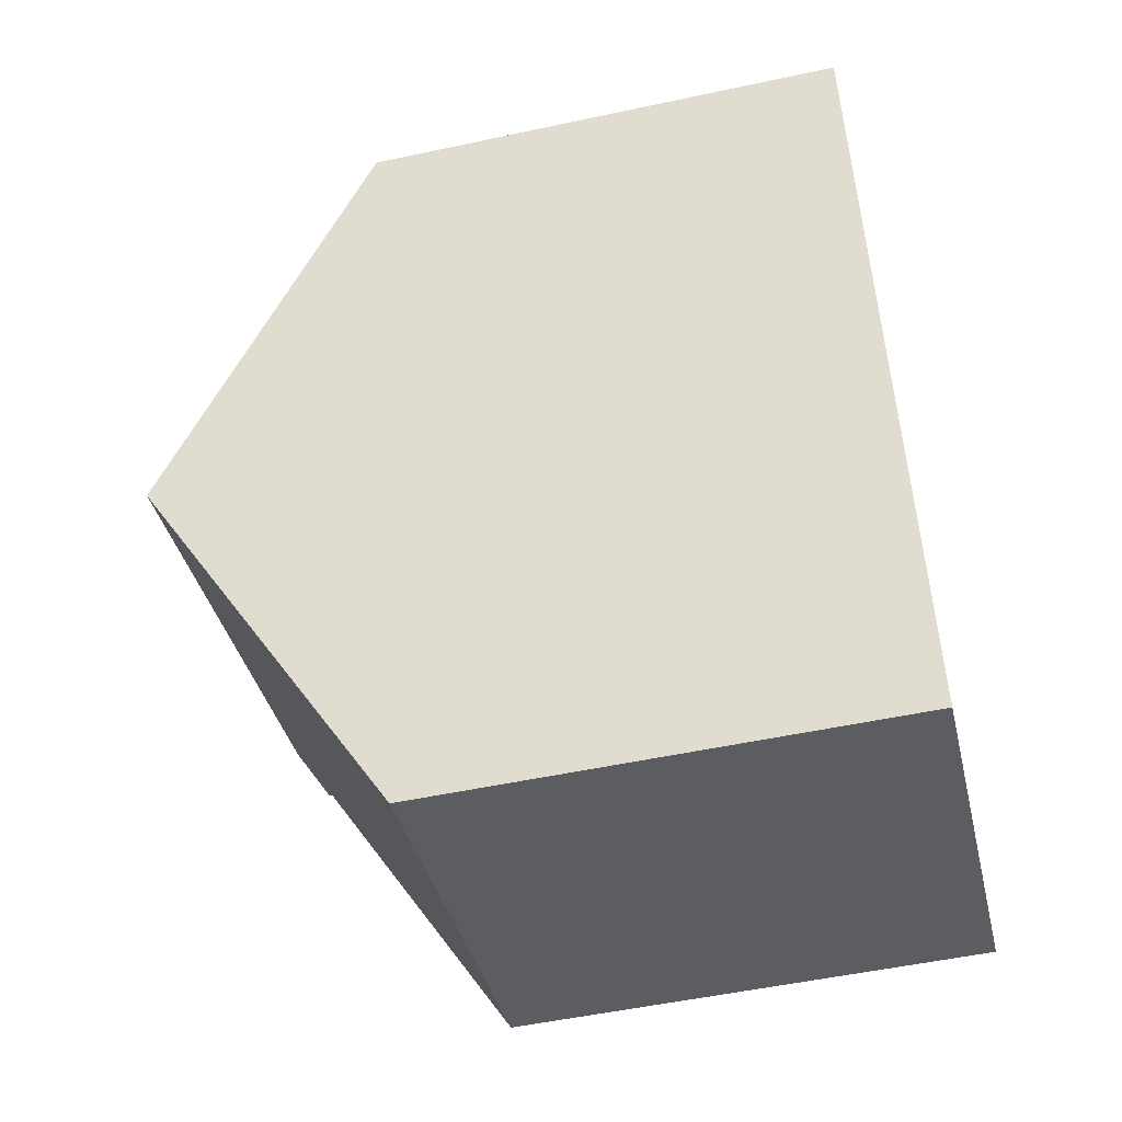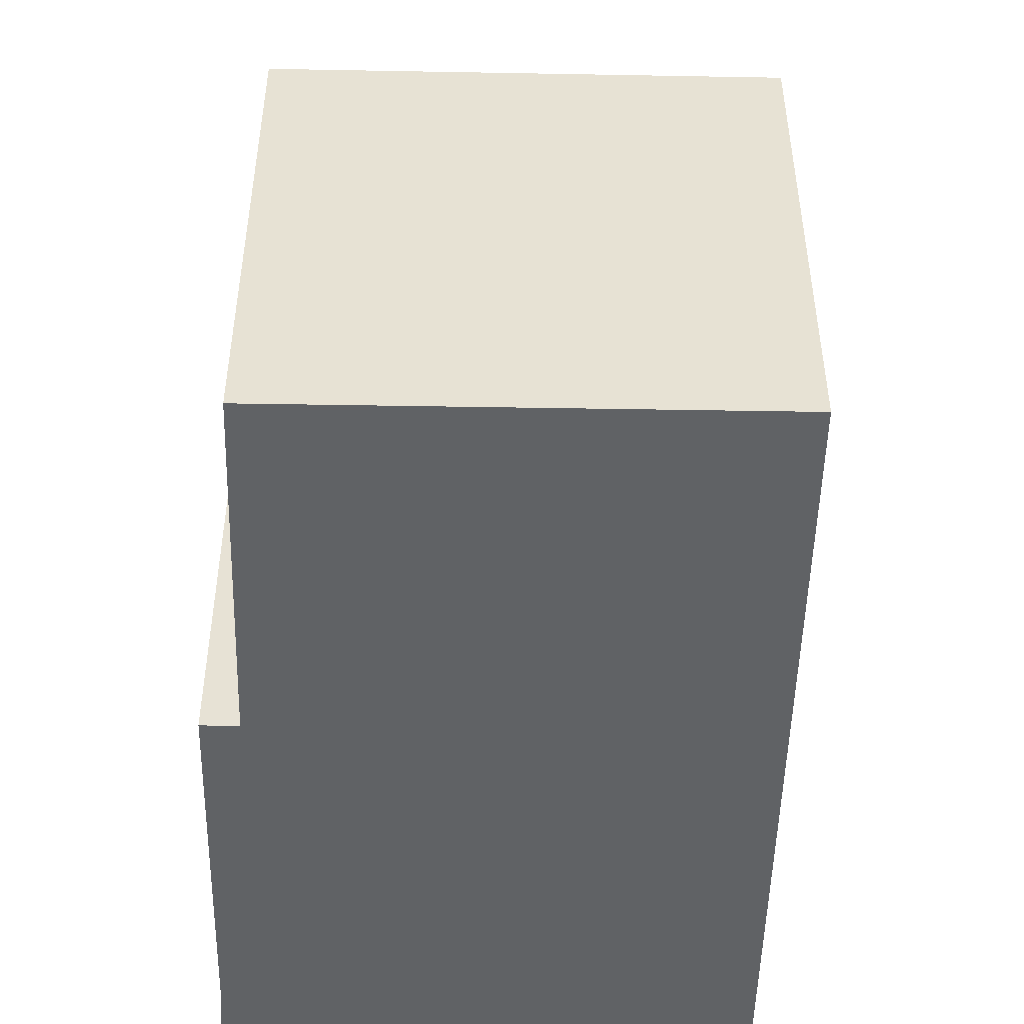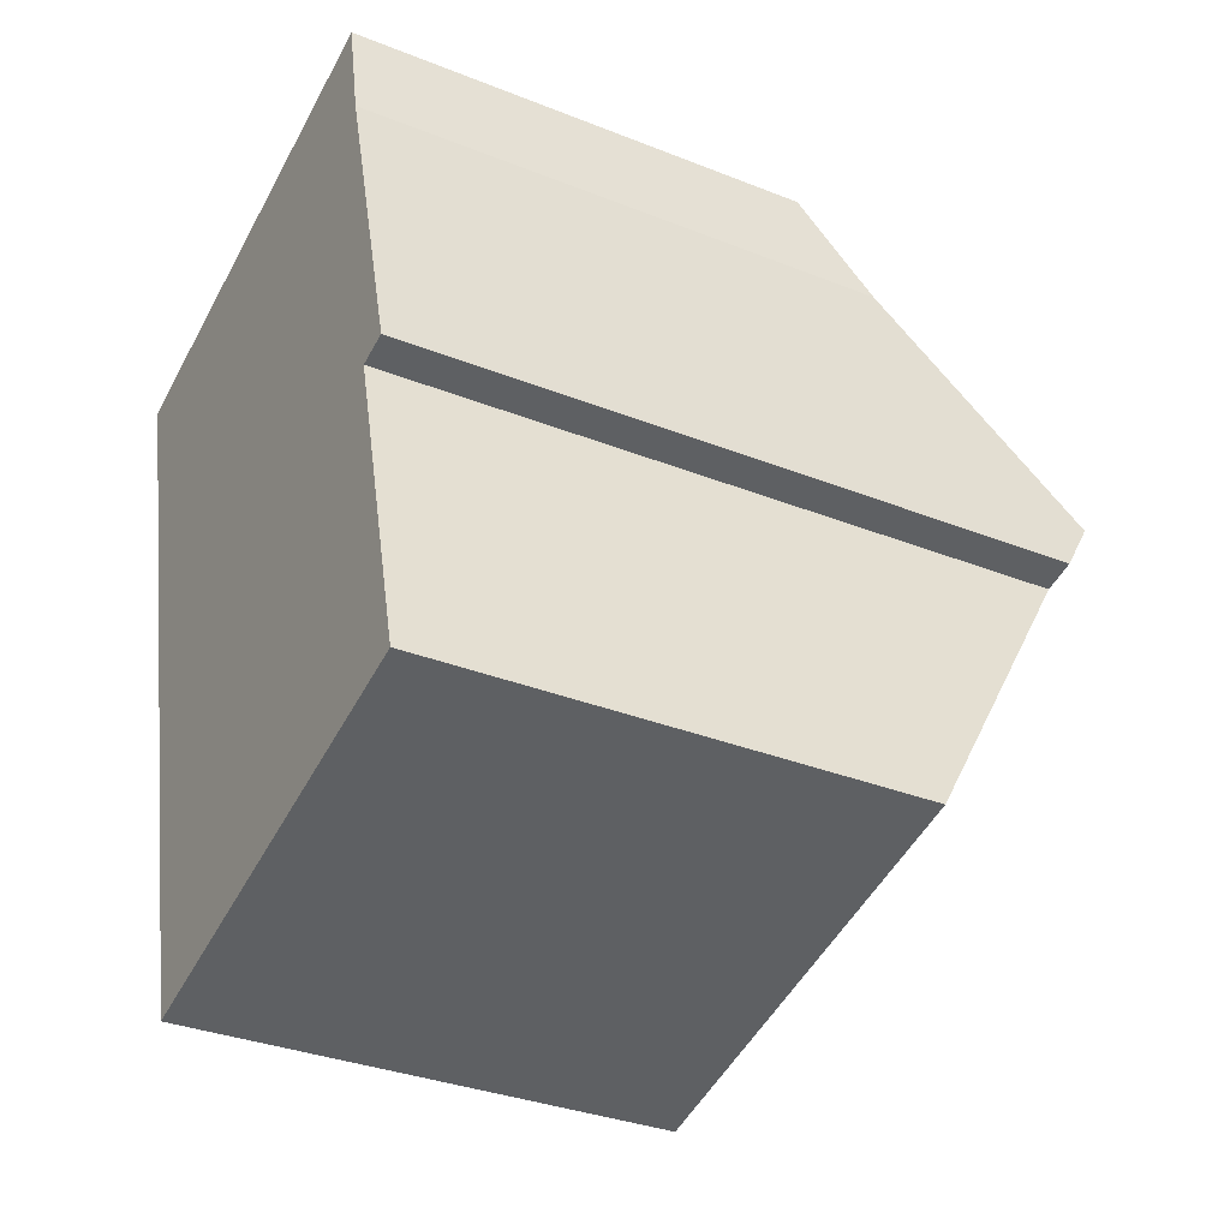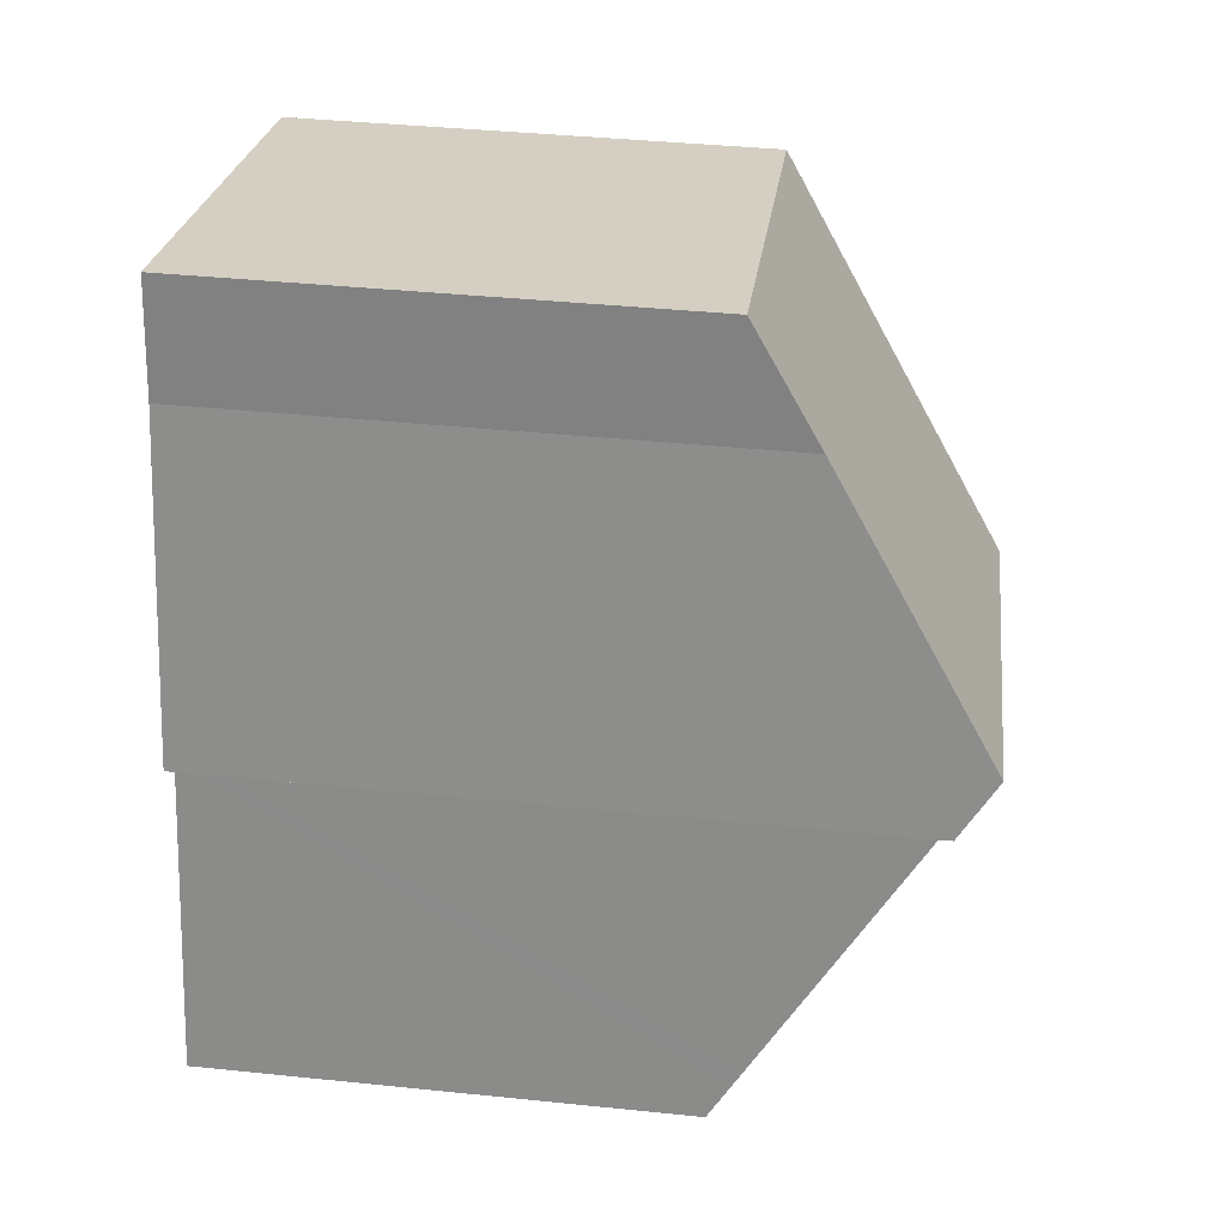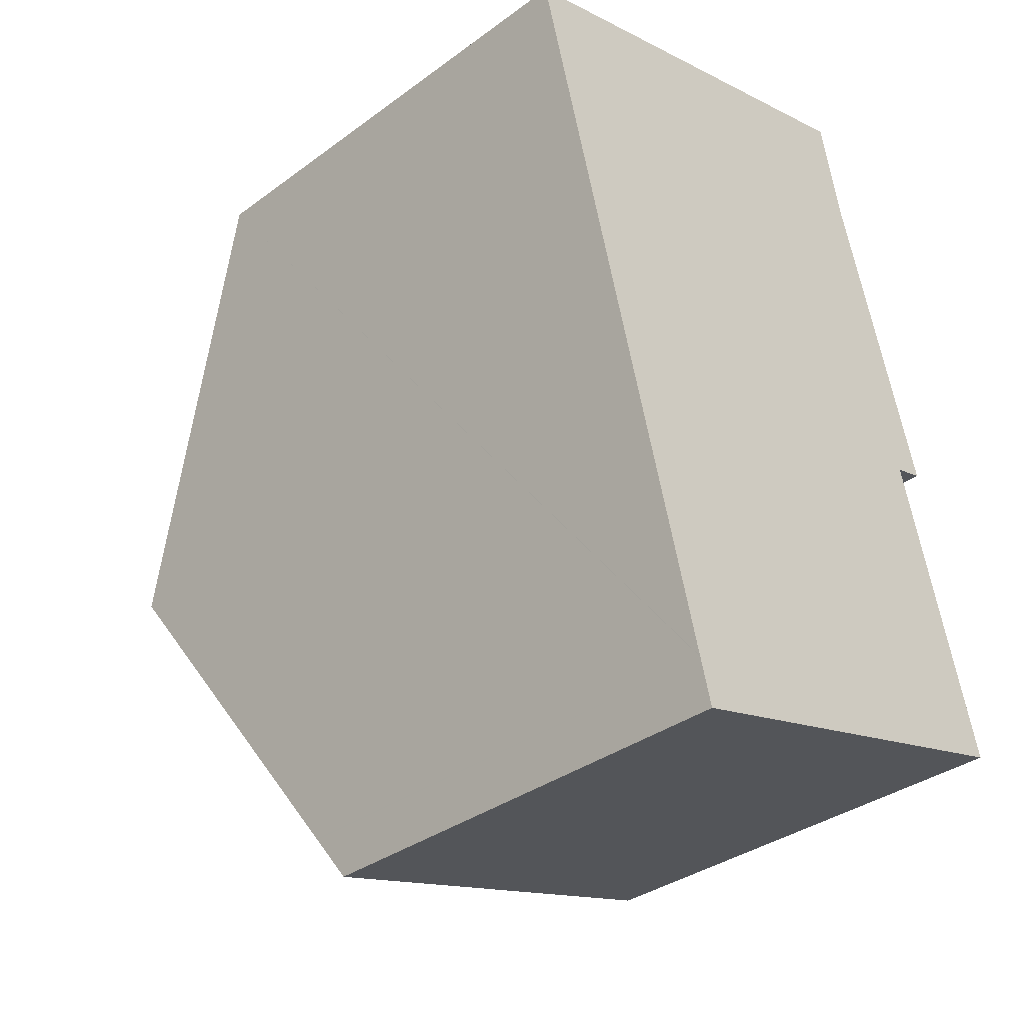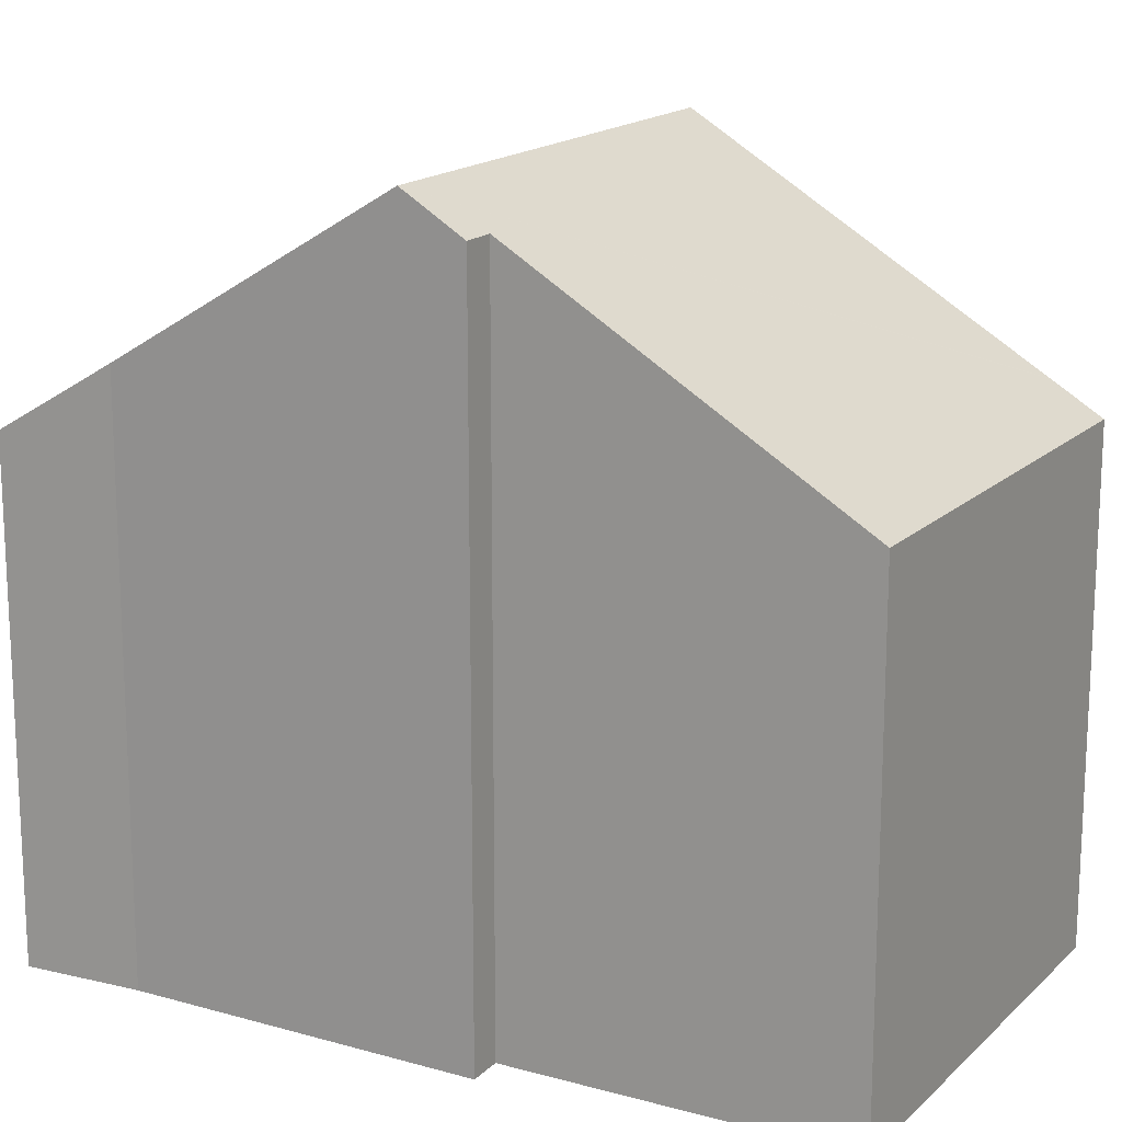
<metadata>
{"format":"obj","ext":"obj","renderer":"f3d","projection":"perspective","resolution":1024,"background":"white","views":[{"elev":-51.9,"azim":-76.9,"up":"+Z"},{"elev":-50.5,"azim":163.5,"up":"+Y"},{"elev":-33.2,"azim":61.3,"up":"+Z"},{"elev":40.2,"azim":97.2,"up":"+Z"},{"elev":-34.9,"azim":-45.6,"up":"+Z"},{"elev":16.6,"azim":104.2,"up":"+Y"}]}
</metadata>
<code>
v  7.849 9.95 -3.506
v  2.634 7.099 -9.848
v  1.404 9.95 -5.251
v  2.638 7.09 -9.862
v  2.811 6.688 -10.51
v  7.62 9.451 -4.43
v  8.076 9.449 -4.311
v  8.634 7.106 -8.211
v  8.806 6.709 -8.851
v  8.662 7.041 -8.315
v  6.485 6.694 1.756
v  0 6.694 4.099e-16
v  6.805 7.639 0.208
v  6.805 -1.274e-17 0.208
v  6.485 -1.075e-16 1.756
v  8.076 2.64e-16 -4.311
v  7.849 2.147e-16 -3.506
v  7.62 2.713e-16 -4.43
v  8.806 5.42e-16 -8.851
v  8.662 5.091e-16 -8.315
v  8.634 5.028e-16 -8.211
v  2.811 6.436e-16 -10.51
v  2.638 6.039e-16 -9.862
v  2.634 6.03e-16 -9.848
v  1.404 3.215e-16 -5.251
v  0 0 0
g defaultobject
f 1 2 3
f 2 1 4
f 4 1 5
f 5 1 6
f 6 1 7
f 5 8 9
f 8 5 6
f 9 8 10
f 11 3 12
f 3 11 13
f 3 13 1
f 11 14 13
f 14 11 15
f 13 7 1
f 7 13 14
f 7 14 16
f 16 14 17
f 18 8 6
f 8 18 10
f 10 18 9
f 9 18 19
f 19 18 20
f 20 18 21
f 7 18 6
f 18 7 16
f 19 5 9
f 5 19 22
f 5 23 4
f 23 5 22
f 23 2 4
f 2 23 3
f 3 23 12
f 12 23 24
f 12 24 25
f 12 25 26
f 26 11 12
f 11 26 15
f 19 23 22
f 23 19 20
f 23 20 24
f 24 20 25
f 25 20 21
f 25 21 18
f 25 18 16
f 25 16 17
f 25 17 26
f 26 17 14
f 26 14 15

</code>
